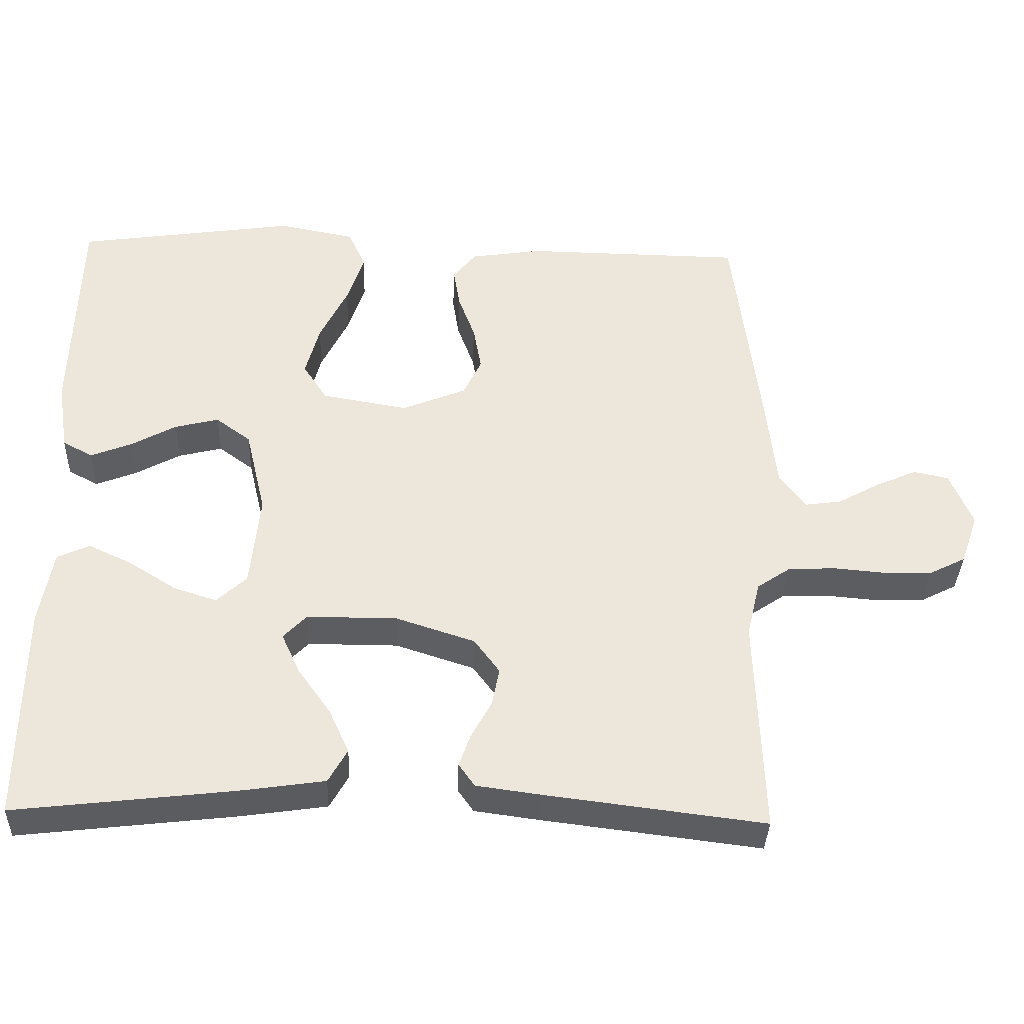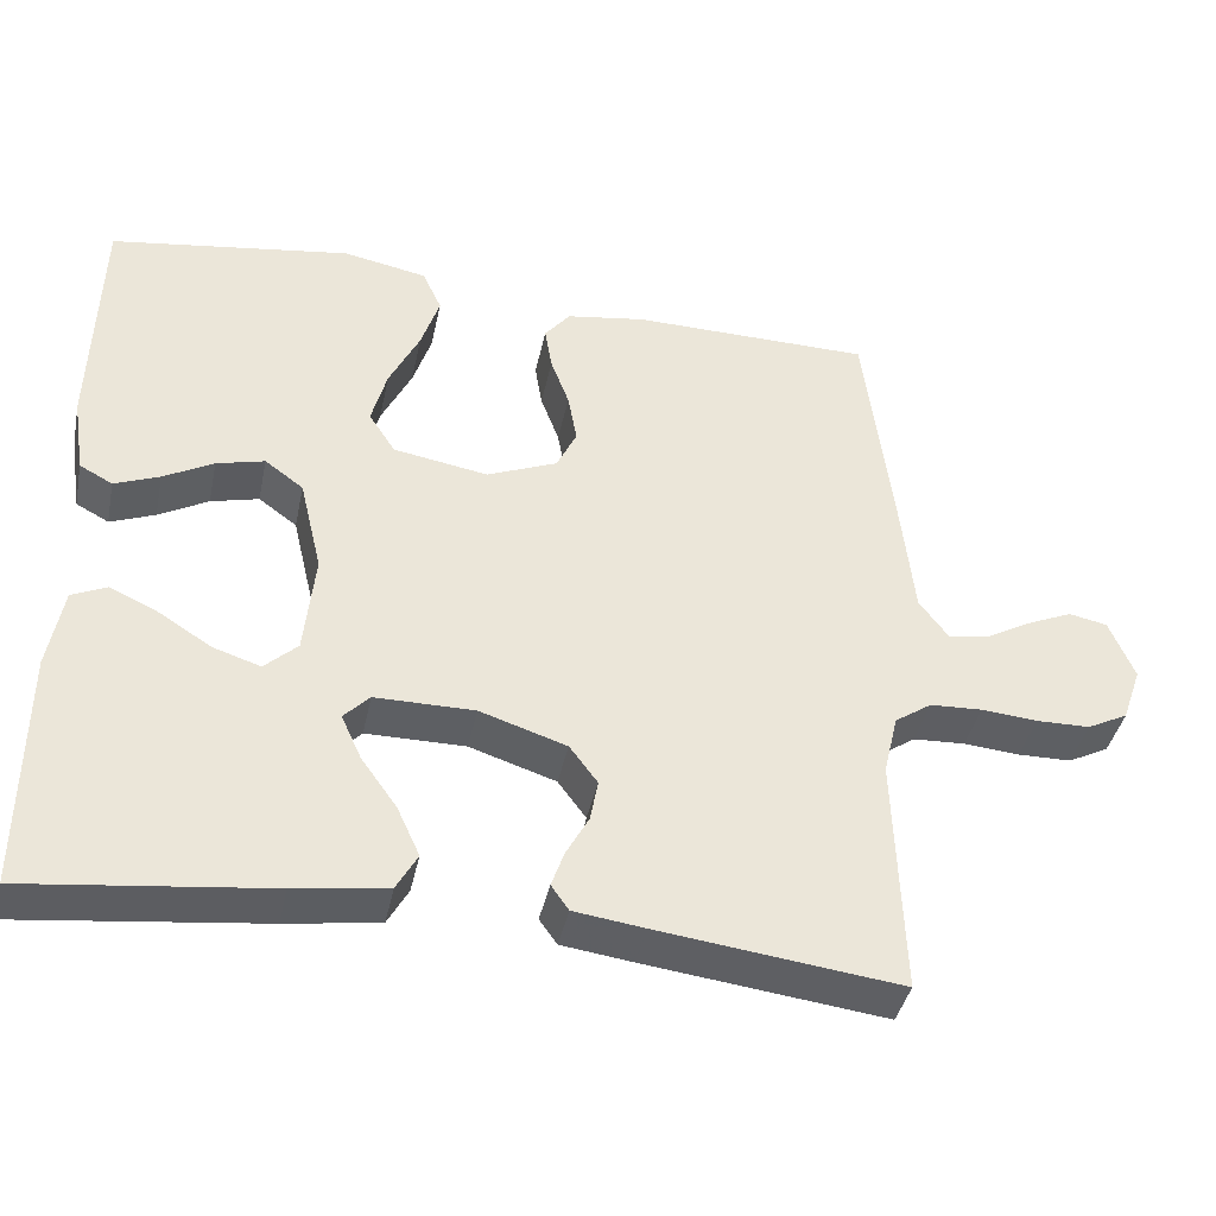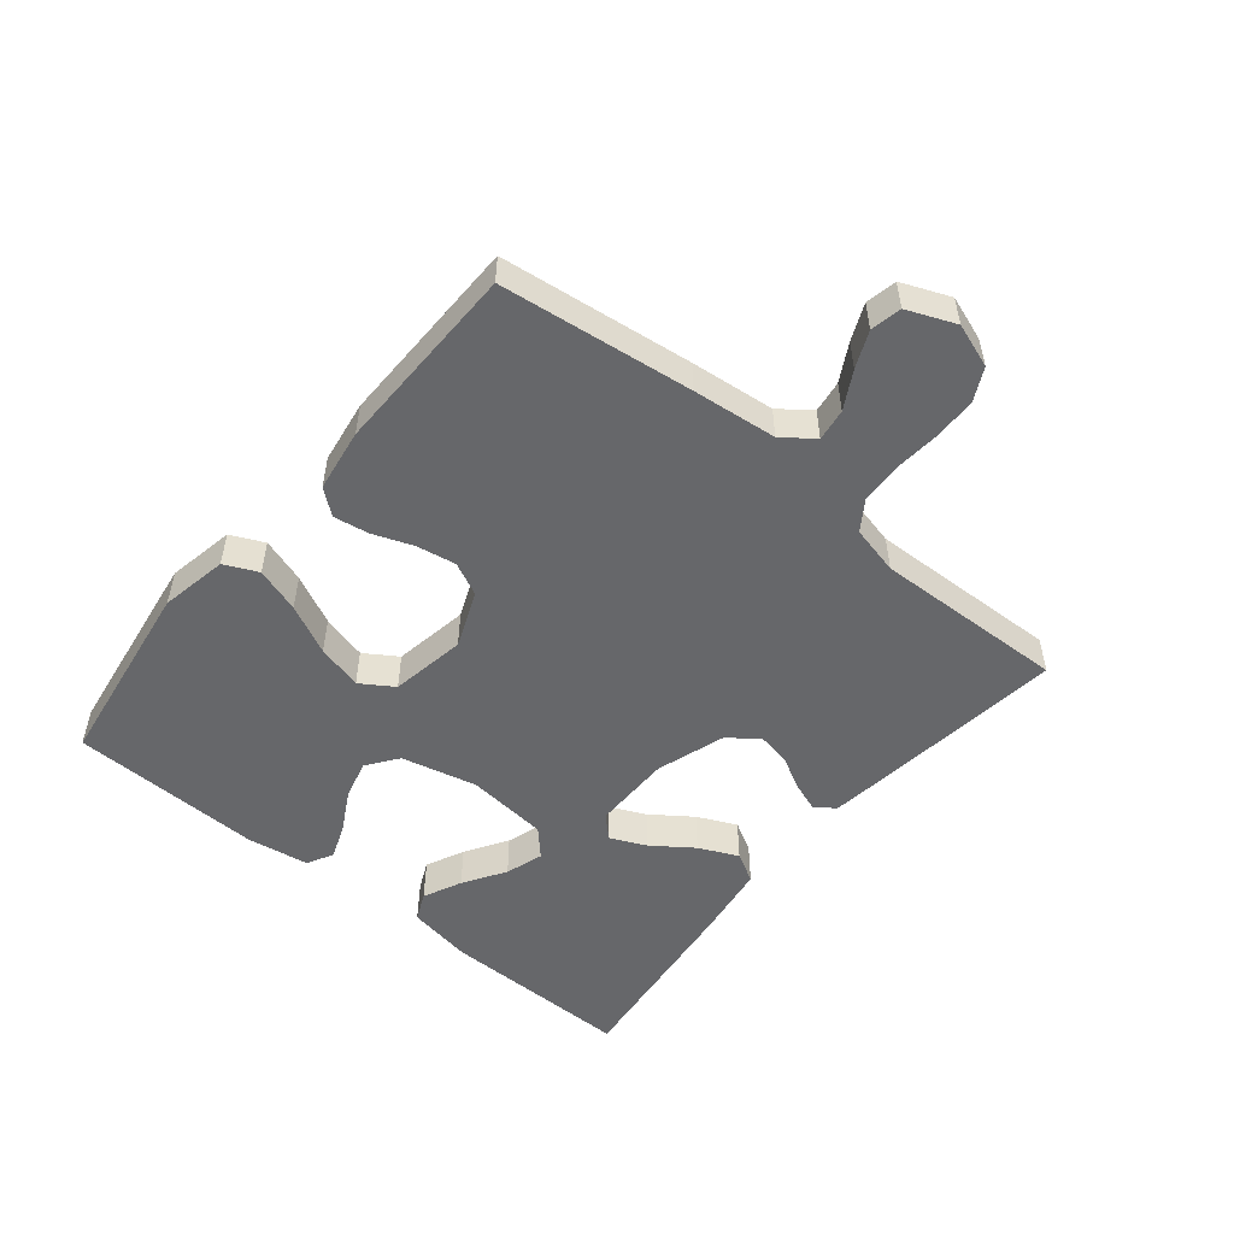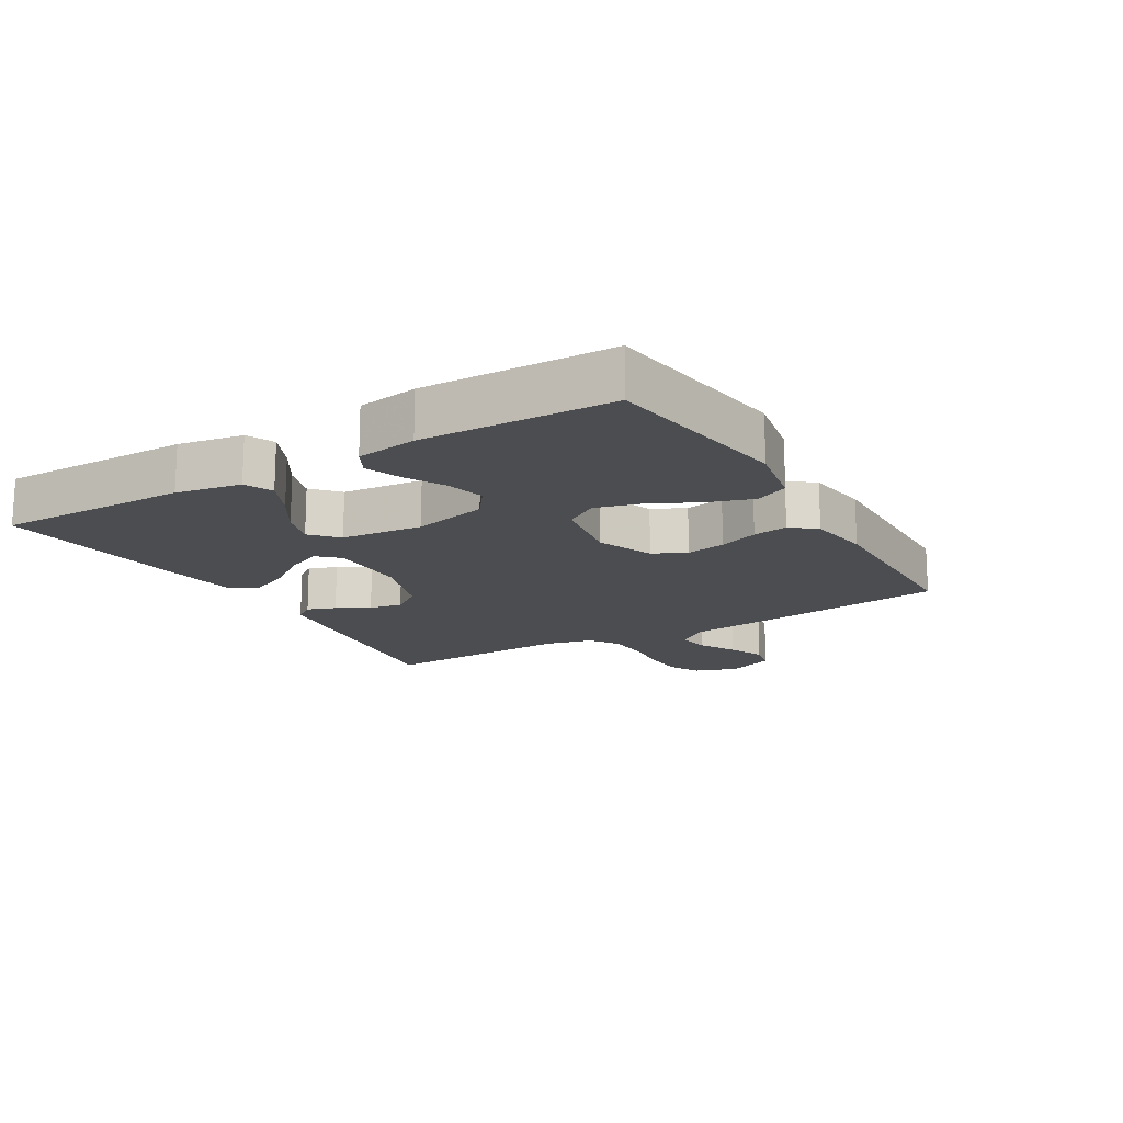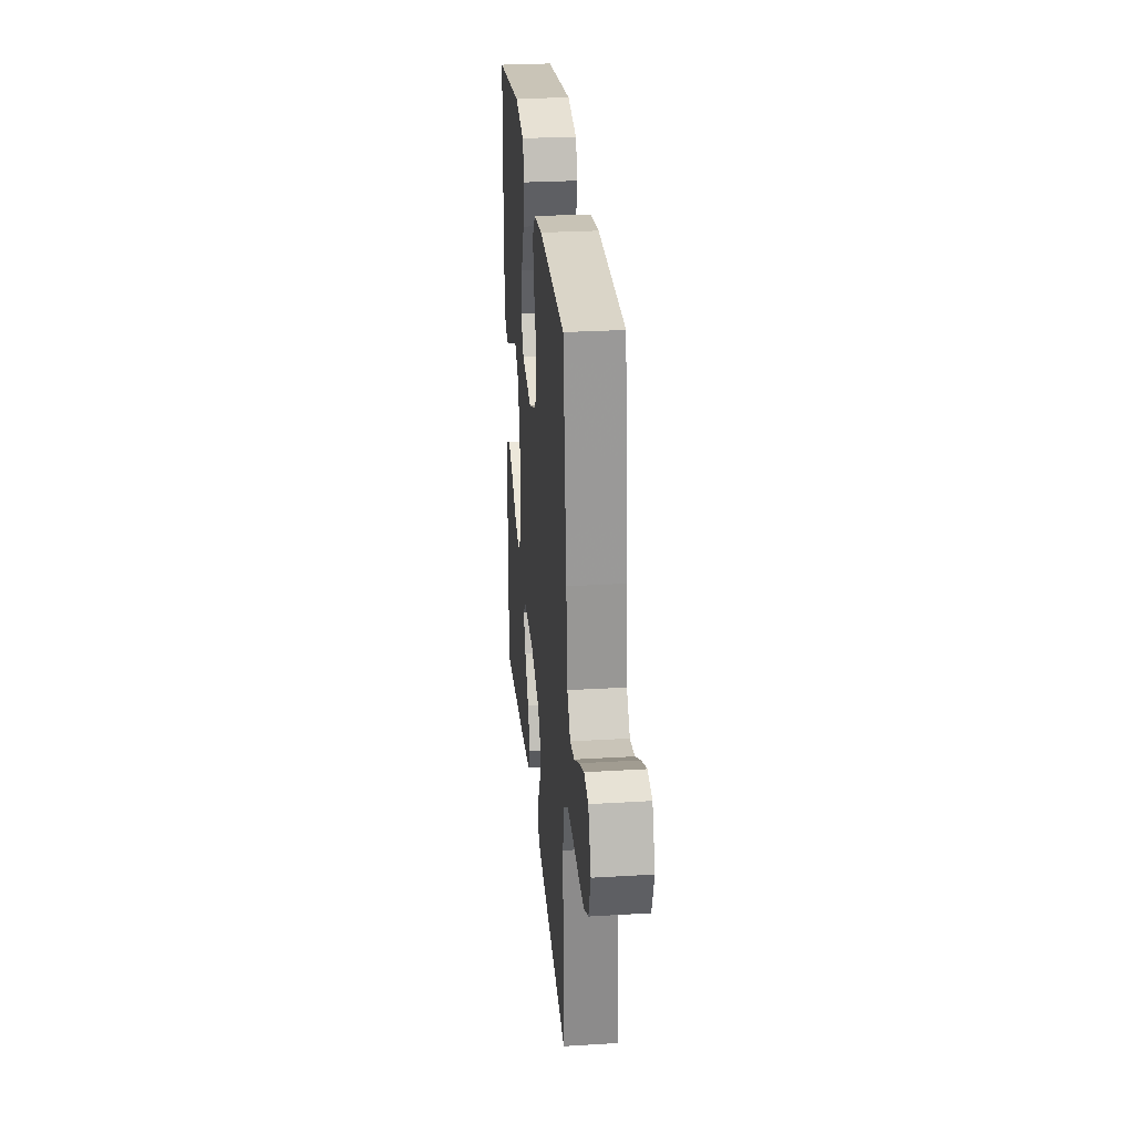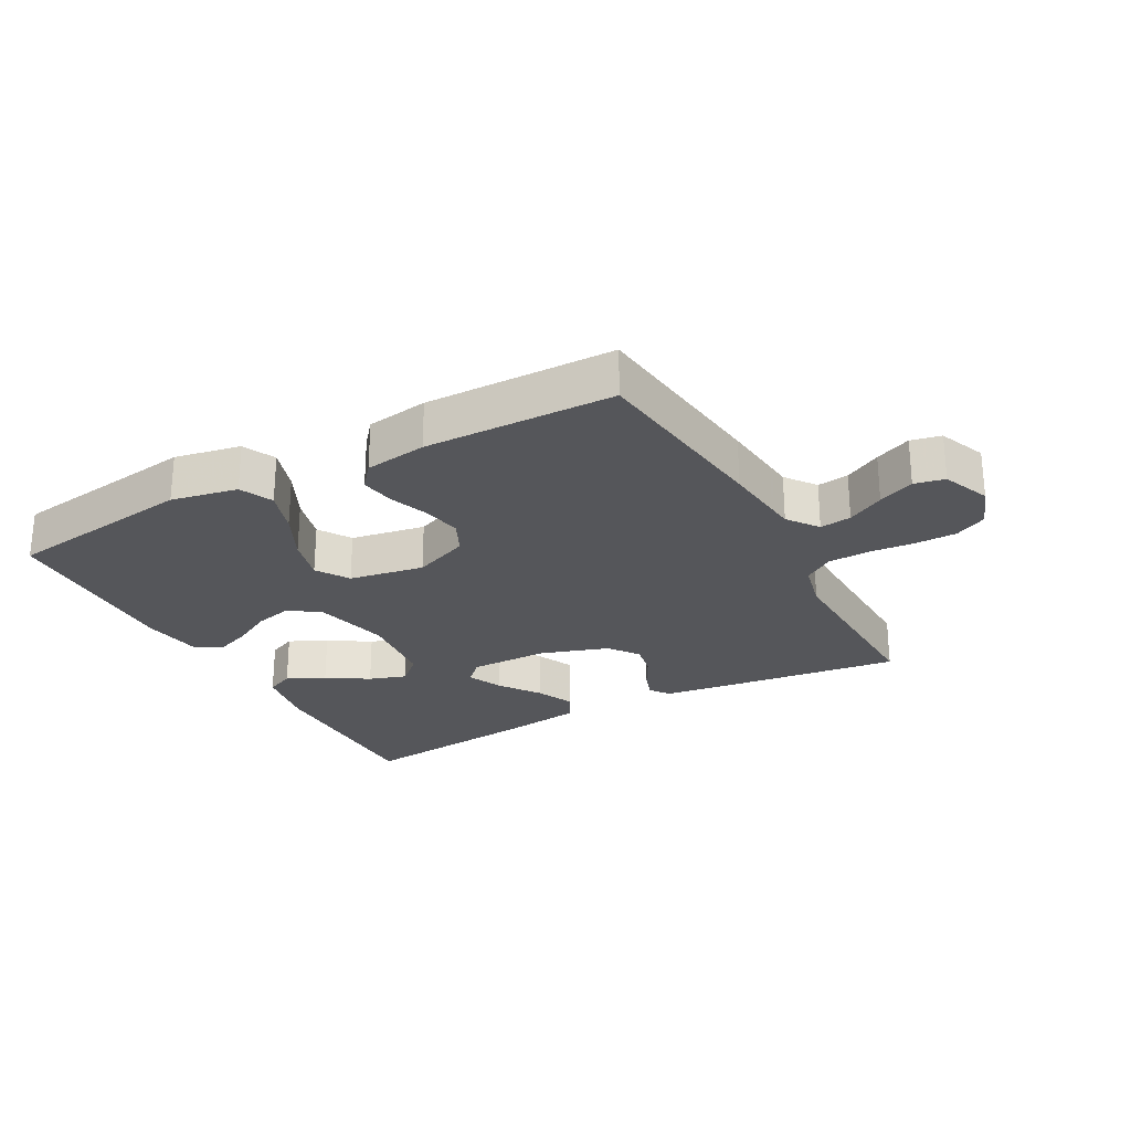
<metadata>
{"format":"obj","ext":"obj","renderer":"f3d","projection":"perspective","resolution":1024,"background":"white","views":[{"elev":-35.9,"azim":-2.1,"up":"+Z"},{"elev":-40.1,"azim":-11.8,"up":"+Z"},{"elev":-52.1,"azim":50.6,"up":"+Y"},{"elev":-16.2,"azim":-59.5,"up":"+Y"},{"elev":28.3,"azim":84.8,"up":"+Z"},{"elev":-25.9,"azim":28.4,"up":"+Y"}]}
</metadata>
<code>
v 0.5 0.07 0.5
v 0.537 0.07 0.2
v 0.551 0.07 0.069
v 0.587 0.07 0.021
v 0.637 0.07 0.028
v 0.695 0.07 0.06
v 0.752 0.07 0.085
v 0.8 0.07 0.075
v 0.831 0.07 0
v 0.807 0.07 -0.069
v 0.756 0.07 -0.095
v 0.689 0.07 -0.096
v 0.619 0.07 -0.09
v 0.554 0.07 -0.093
v 0.508 0.07 -0.124
v 0.49 0.07 -0.2
v 0.5 0.07 -0.5
v 0.2 0.07 -0.463
v 0.111 0.07 -0.451
v 0.089 0.07 -0.42
v 0.105 0.07 -0.375
v 0.133 0.07 -0.324
v 0.143 0.07 -0.272
v 0.108 0.07 -0.225
v 0 0.07 -0.19
v -0.124 0.07 -0.19
v -0.156 0.07 -0.223
v -0.131 0.07 -0.278
v -0.086 0.07 -0.341
v -0.058 0.07 -0.402
v -0.084 0.07 -0.448
v -0.2 0.07 -0.465
v -0.5 0.07 -0.5
v -0.498 0.07 -0.2
v -0.48 0.07 -0.098
v -0.436 0.07 -0.078
v -0.376 0.07 -0.106
v -0.311 0.07 -0.147
v -0.252 0.07 -0.166
v -0.211 0.07 -0.128
v -0.198 0.07 0
v -0.226 0.07 0.118
v -0.274 0.07 0.153
v -0.334 0.07 0.138
v -0.396 0.07 0.104
v -0.452 0.07 0.082
v -0.493 0.07 0.104
v -0.508 0.07 0.2
v -0.5 0.07 0.5
v -0.2 0.07 0.544
v -0.095 0.07 0.524
v -0.071 0.07 0.472
v -0.094 0.07 0.402
v -0.132 0.07 0.325
v -0.151 0.07 0.254
v -0.118 0.07 0.203
v 0 0.07 0.183
v 0.088 0.07 0.219
v 0.113 0.07 0.271
v 0.102 0.07 0.333
v 0.079 0.07 0.395
v 0.07 0.07 0.45
v 0.102 0.07 0.489
v 0.2 0.07 0.504
v 0.5 0 0.5
v 0.537 0 0.2
v 0.551 0 0.069
v 0.587 0 0.021
v 0.637 0 0.028
v 0.695 0 0.06
v 0.752 0 0.085
v 0.8 0 0.075
v 0.831 0 0
v 0.807 0 -0.069
v 0.756 0 -0.095
v 0.689 0 -0.096
v 0.619 0 -0.09
v 0.554 0 -0.093
v 0.508 0 -0.124
v 0.49 0 -0.2
v 0.5 0 -0.5
v 0.2 0 -0.463
v 0.111 0 -0.451
v 0.089 0 -0.42
v 0.105 0 -0.375
v 0.133 0 -0.324
v 0.143 0 -0.272
v 0.108 0 -0.225
v 0 0 -0.19
v -0.124 0 -0.19
v -0.156 0 -0.223
v -0.131 0 -0.278
v -0.086 0 -0.341
v -0.058 0 -0.402
v -0.084 0 -0.448
v -0.2 0 -0.465
v -0.5 0 -0.5
v -0.498 0 -0.2
v -0.48 0 -0.098
v -0.436 0 -0.078
v -0.376 0 -0.106
v -0.311 0 -0.147
v -0.252 0 -0.166
v -0.211 0 -0.128
v -0.198 0 0
v -0.226 0 0.118
v -0.274 0 0.153
v -0.334 0 0.138
v -0.396 0 0.104
v -0.452 0 0.082
v -0.493 0 0.104
v -0.508 0 0.2
v -0.5 0 0.5
v -0.2 0 0.544
v -0.095 0 0.524
v -0.071 0 0.472
v -0.094 0 0.402
v -0.132 0 0.325
v -0.151 0 0.254
v -0.118 0 0.203
v 0 0 0.183
v 0.088 0 0.219
v 0.113 0 0.271
v 0.102 0 0.333
v 0.079 0 0.395
v 0.07 0 0.45
v 0.102 0 0.489
v 0.2 0 0.504
f 60 61 62 63
f 59 60 63 64
f 51 52 53 54
f 51 54 55
f 50 51 55
f 49 50 55
f 48 49 55 56
f 44 45 46 47
f 43 44 47 48
f 35 36 37 38
f 35 38 39
f 34 35 39
f 33 34 39
f 32 33 39 40
f 28 29 30 31
f 27 28 31 32
f 19 20 21 22
f 19 22 23
f 16 17 18 19
f 15 16 19 23
f 14 15 23 24
f 10 11 12 13
f 10 13 14
f 9 10 14
f 5 6 7 8
f 5 8 9 14
f 64 1 2 3
f 59 64 3 4
f 43 48 56 57
f 42 43 57
f 41 42 57
f 41 57 58
f 27 32 40 41
f 26 27 41 58
f 25 26 58
f 4 5 14 24
f 25 58 59
f 4 24 25 59
f 127 126 125 124
f 128 127 124 123
f 118 117 116 115
f 119 118 115
f 119 115 114
f 119 114 113
f 120 119 113 112
f 111 110 109 108
f 112 111 108 107
f 102 101 100 99
f 103 102 99
f 103 99 98
f 103 98 97
f 104 103 97 96
f 95 94 93 92
f 96 95 92 91
f 86 85 84 83
f 87 86 83
f 83 82 81 80
f 87 83 80 79
f 88 87 79 78
f 77 76 75 74
f 78 77 74
f 78 74 73
f 72 71 70 69
f 78 73 72 69
f 67 66 65 128
f 68 67 128 123
f 121 120 112 107
f 121 107 106
f 121 106 105
f 122 121 105
f 105 104 96 91
f 122 105 91 90
f 122 90 89
f 88 78 69 68
f 123 122 89
f 123 89 88 68
f 1 65 66 2
f 2 66 67 3
f 3 67 68 4
f 4 68 69 5
f 5 69 70 6
f 6 70 71 7
f 7 71 72 8
f 8 72 73 9
f 9 73 74 10
f 10 74 75 11
f 11 75 76 12
f 12 76 77 13
f 13 77 78 14
f 14 78 79 15
f 15 79 80 16
f 16 80 81 17
f 17 81 82 18
f 18 82 83 19
f 19 83 84 20
f 20 84 85 21
f 21 85 86 22
f 22 86 87 23
f 23 87 88 24
f 24 88 89 25
f 25 89 90 26
f 26 90 91 27
f 27 91 92 28
f 28 92 93 29
f 29 93 94 30
f 30 94 95 31
f 31 95 96 32
f 32 96 97 33
f 33 97 98 34
f 34 98 99 35
f 35 99 100 36
f 36 100 101 37
f 37 101 102 38
f 38 102 103 39
f 39 103 104 40
f 40 104 105 41
f 41 105 106 42
f 42 106 107 43
f 43 107 108 44
f 44 108 109 45
f 45 109 110 46
f 46 110 111 47
f 47 111 112 48
f 48 112 113 49
f 49 113 114 50
f 50 114 115 51
f 51 115 116 52
f 52 116 117 53
f 53 117 118 54
f 54 118 119 55
f 55 119 120 56
f 56 120 121 57
f 57 121 122 58
f 58 122 123 59
f 59 123 124 60
f 60 124 125 61
f 61 125 126 62
f 62 126 127 63
f 63 127 128 64
f 64 128 65 1

</code>
